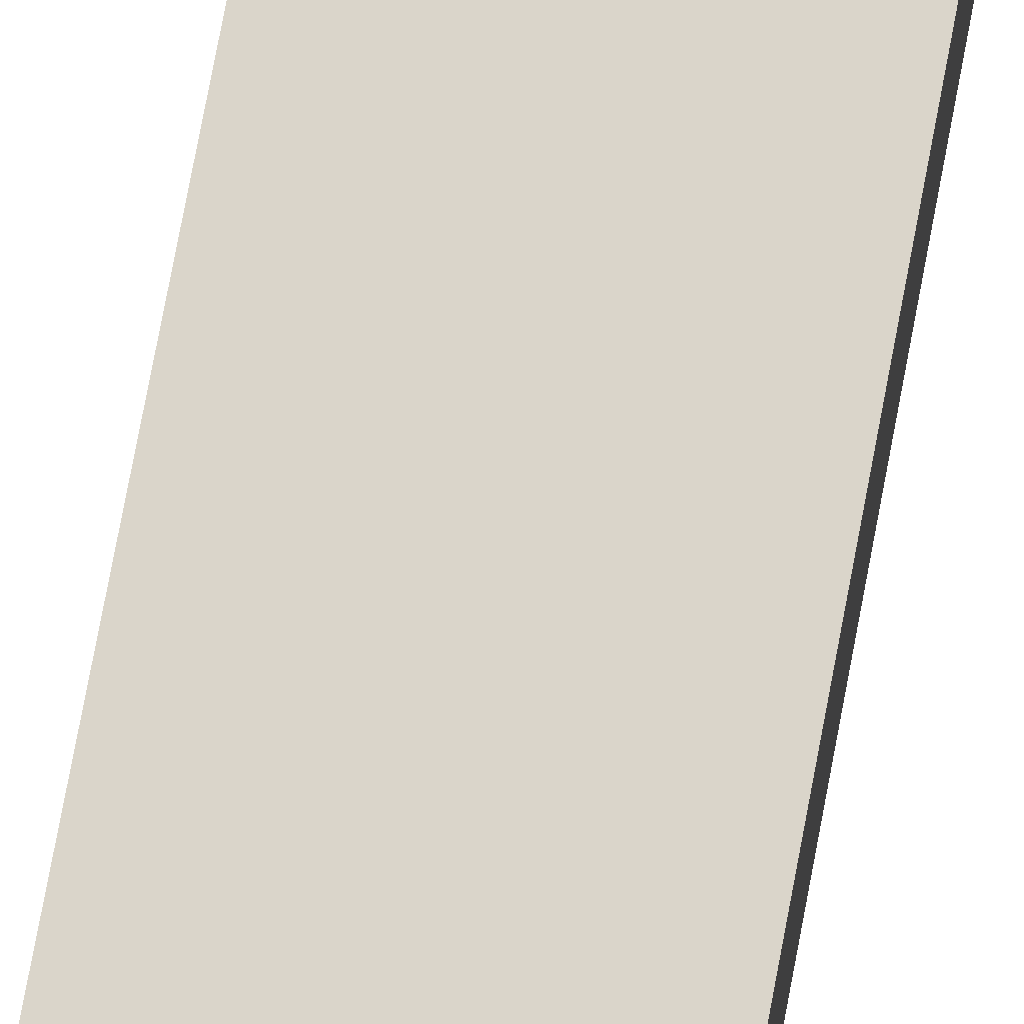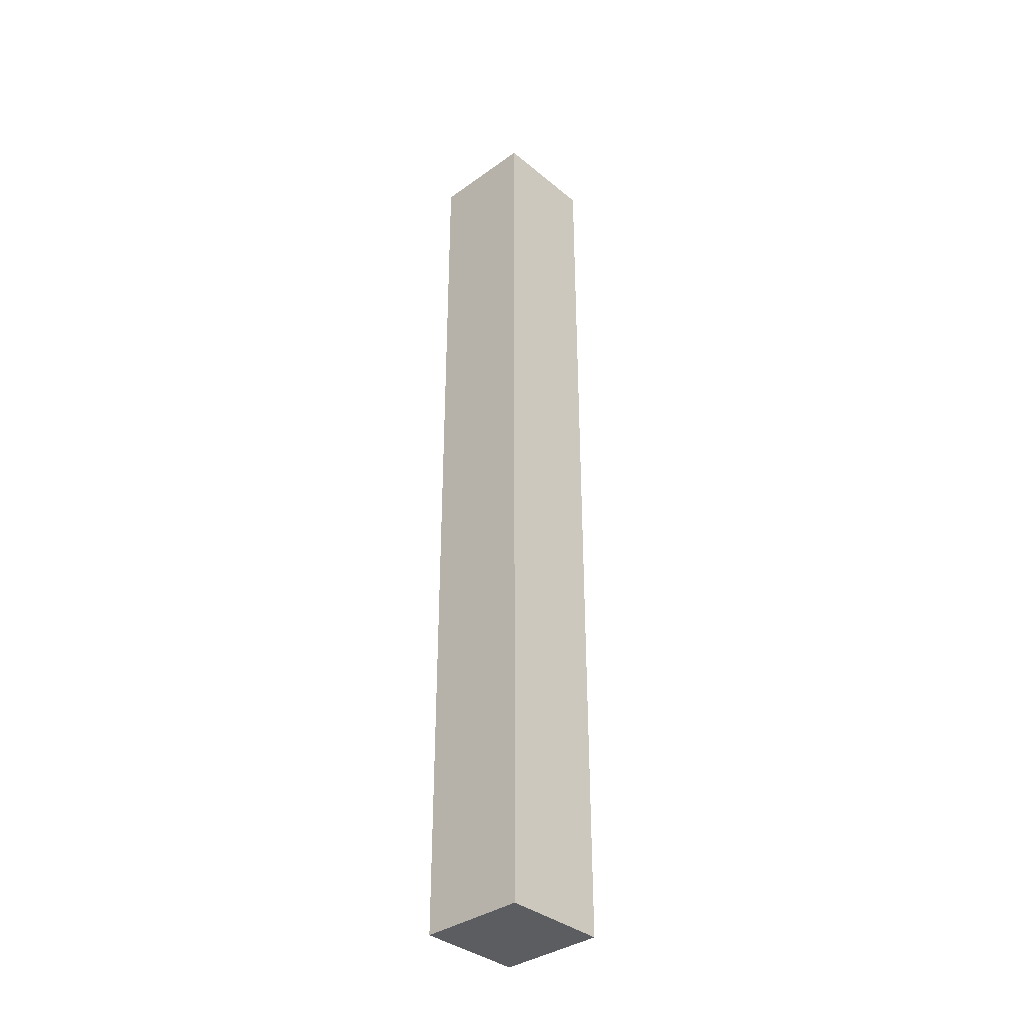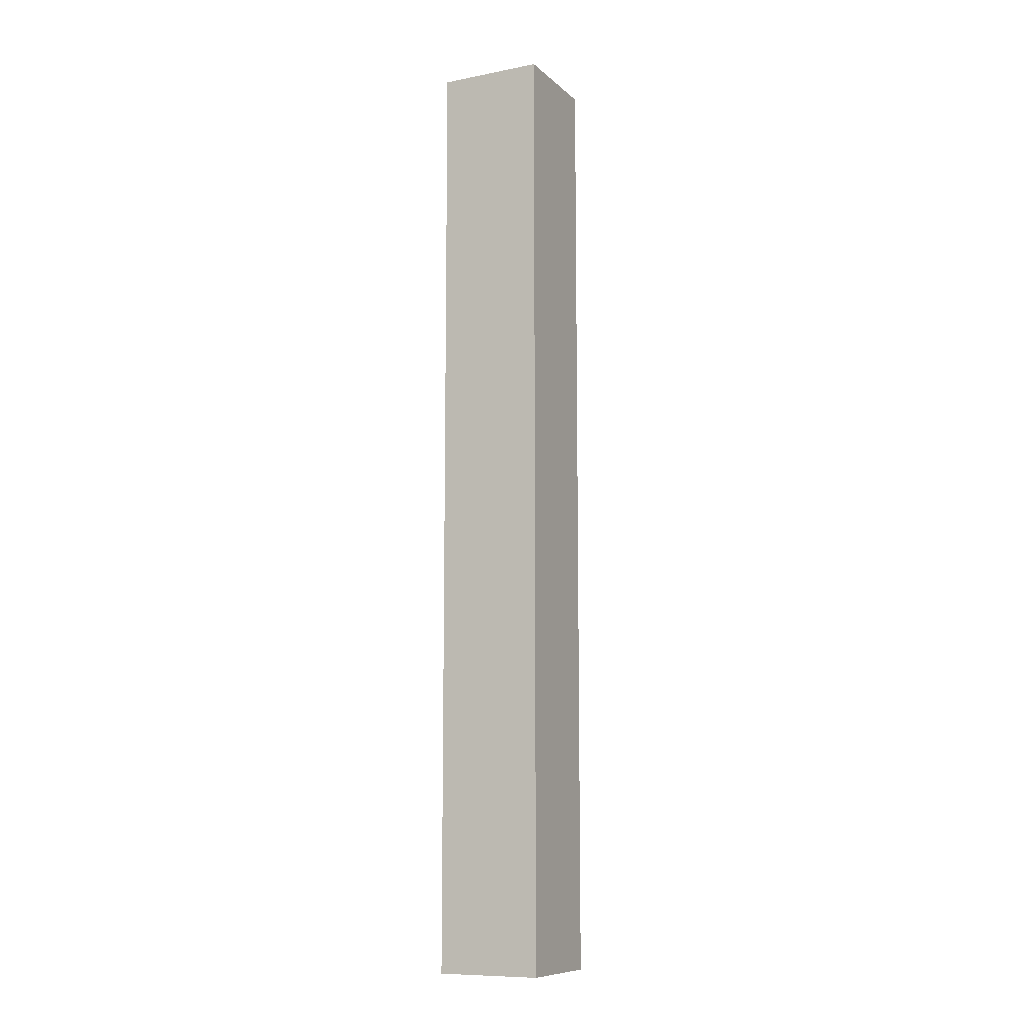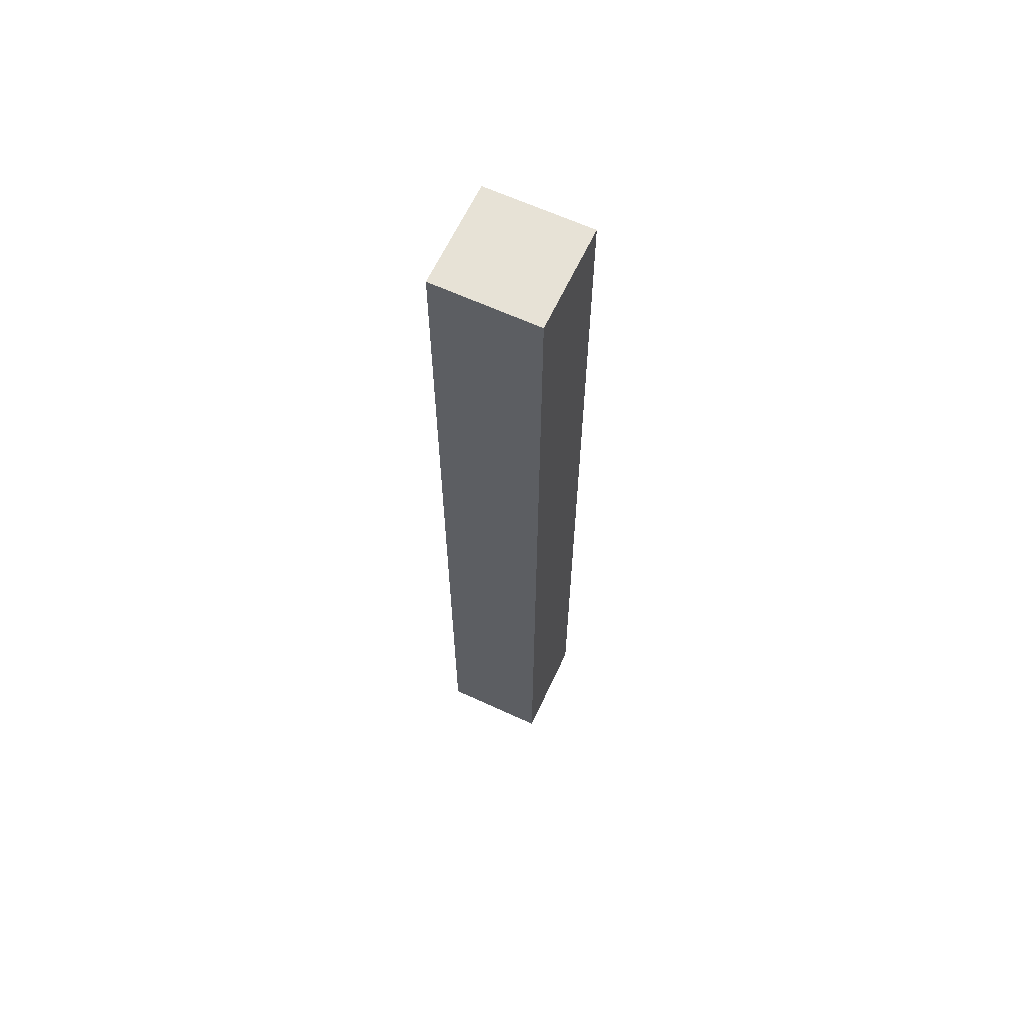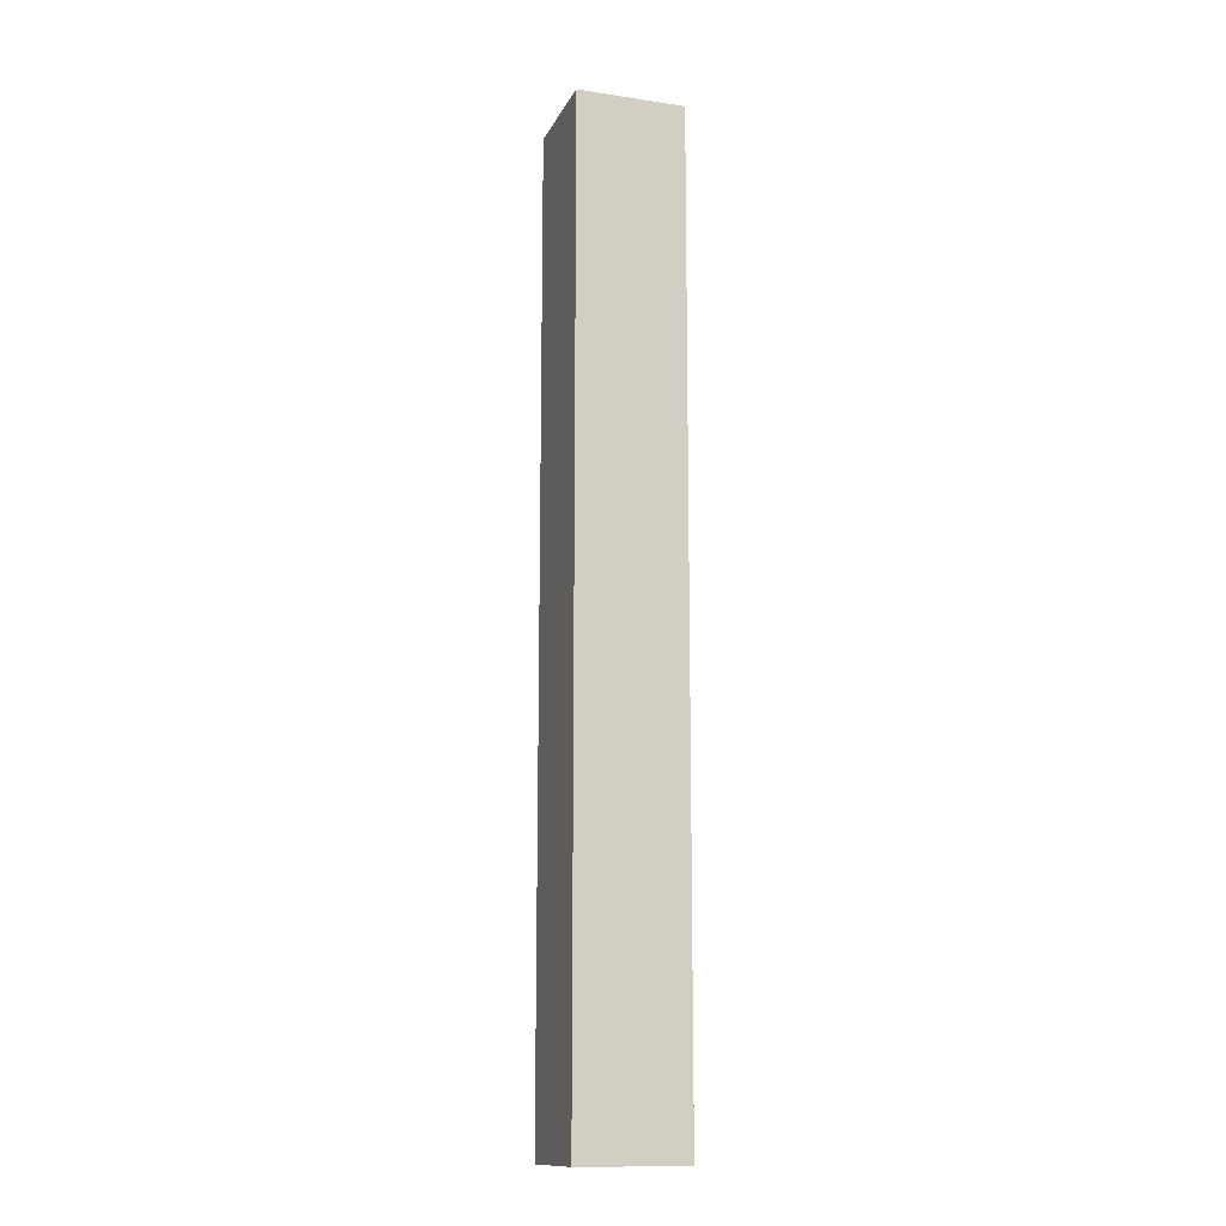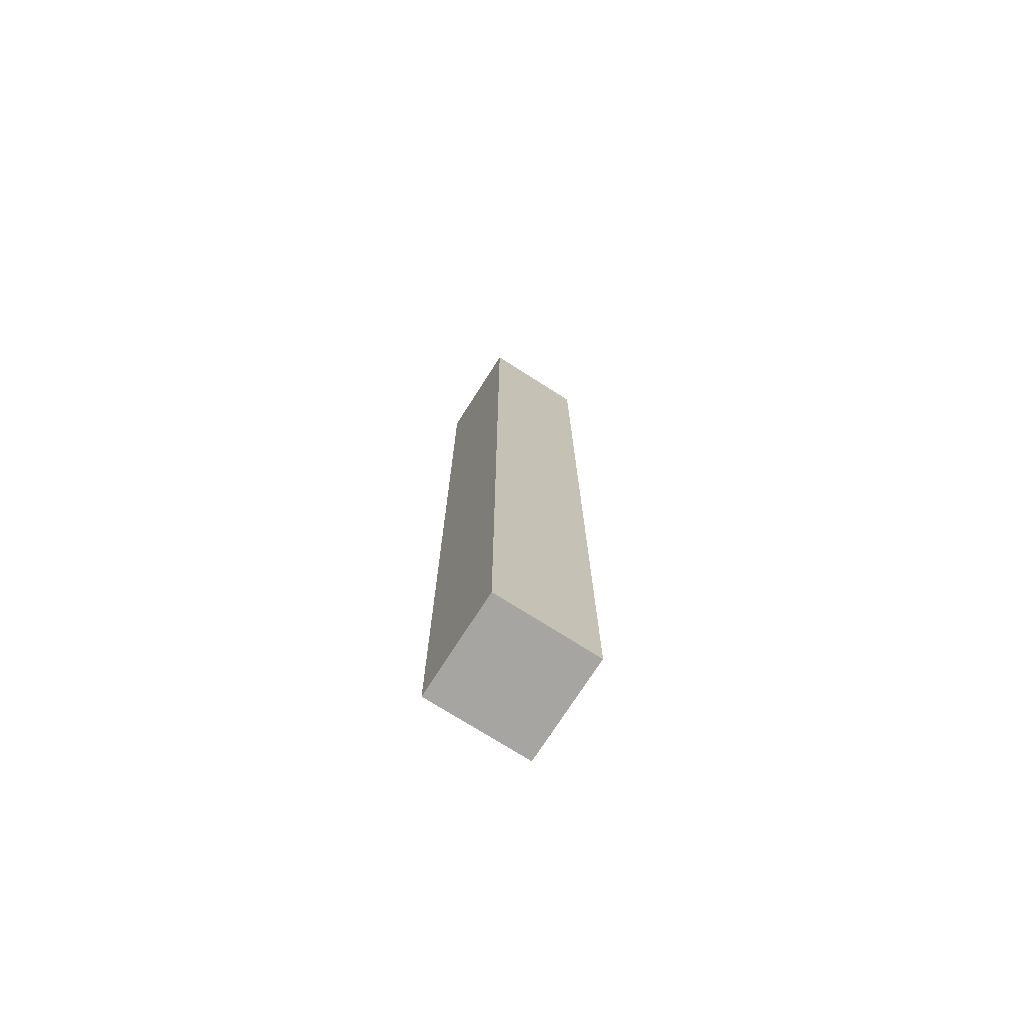
<metadata>
{"format":"obj","ext":"obj","renderer":"f3d","projection":"perspective","resolution":1024,"background":"white","views":[{"elev":74.3,"azim":10.6,"up":"+Z"},{"elev":-36.1,"azim":-136.9,"up":"+Y"},{"elev":-9.9,"azim":-63.3,"up":"+Y"},{"elev":63.7,"azim":-65.0,"up":"+Y"},{"elev":-13.5,"azim":-18.4,"up":"+Y"},{"elev":-73.7,"azim":-122.5,"up":"+Y"}]}
</metadata>
<code>
o Starting_Wall
v 25.03 0.6444 2.035
v 25.03 30.42 2.035
v 25.03 0.6444 -1.275
v 25.03 30.42 -1.275
v 28.35 0.6444 2.035
v 28.35 30.42 2.035
v 28.35 0.6444 -1.275
v 28.35 30.42 -1.275
f 1 2 4 3
f 3 4 8 7
f 7 8 6 5
f 5 6 2 1
f 3 7 5 1
f 8 4 2 6

</code>
